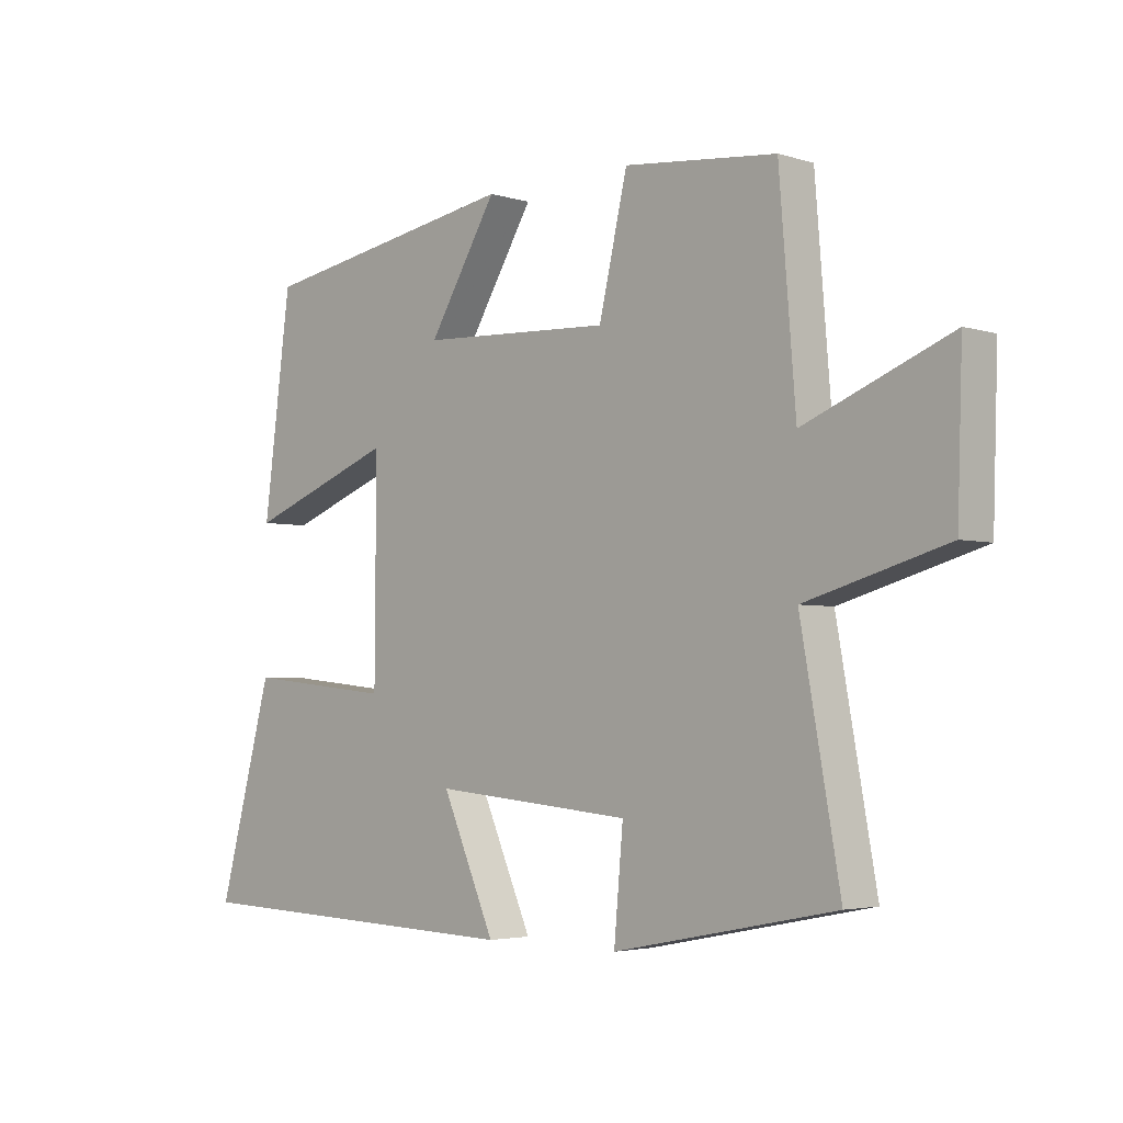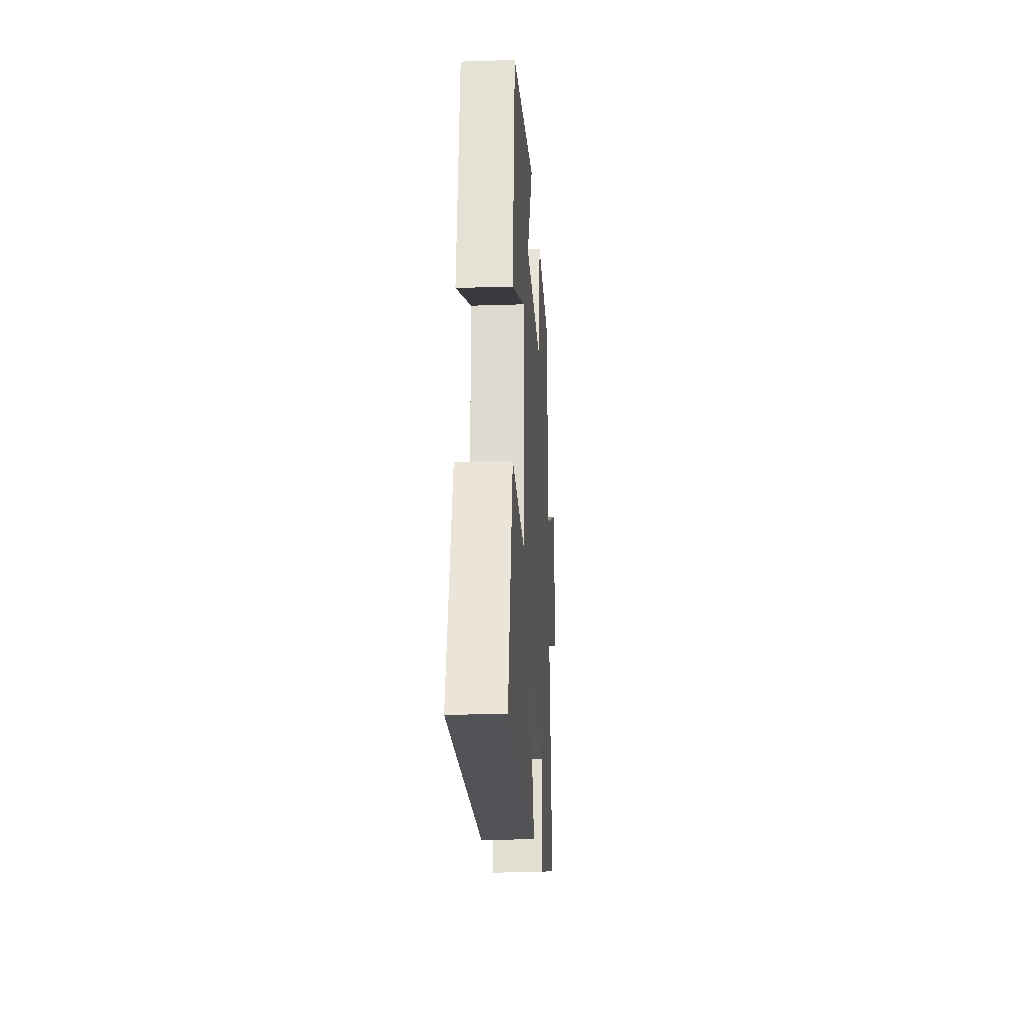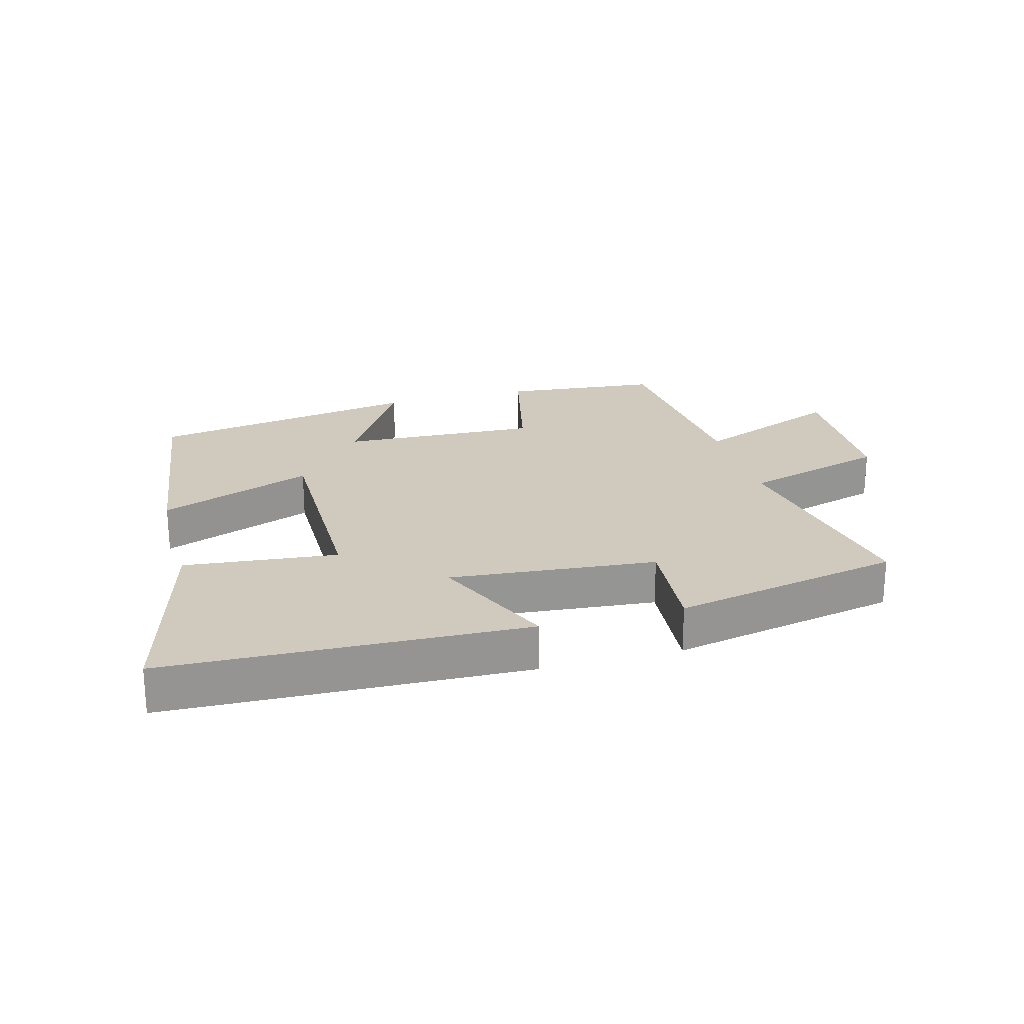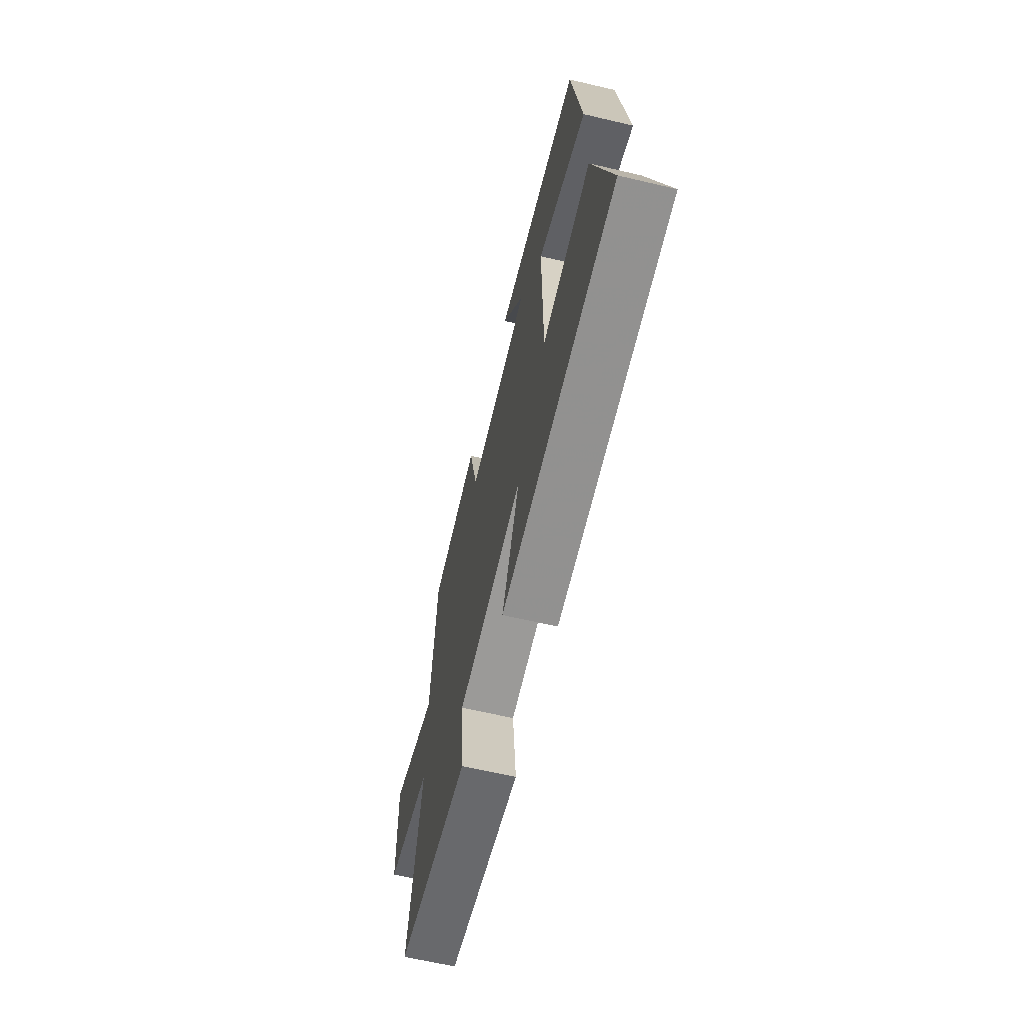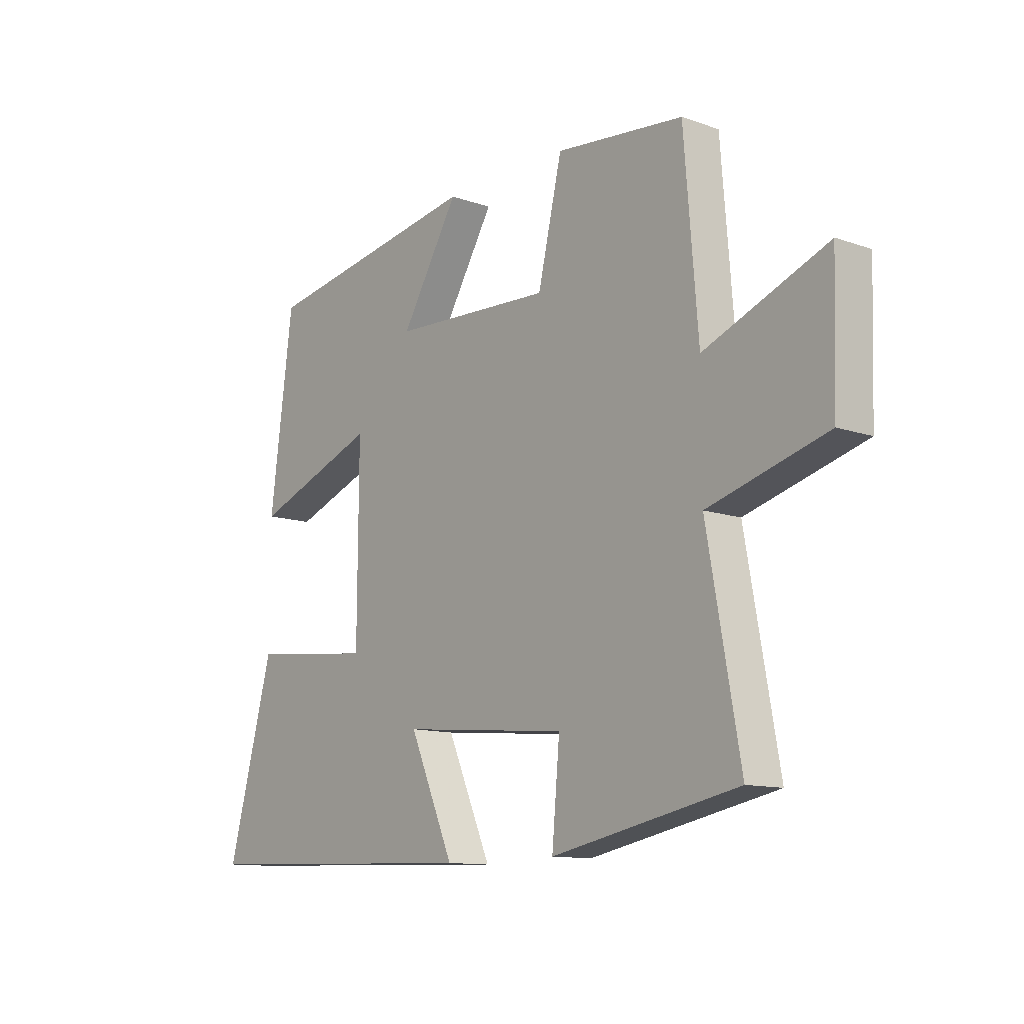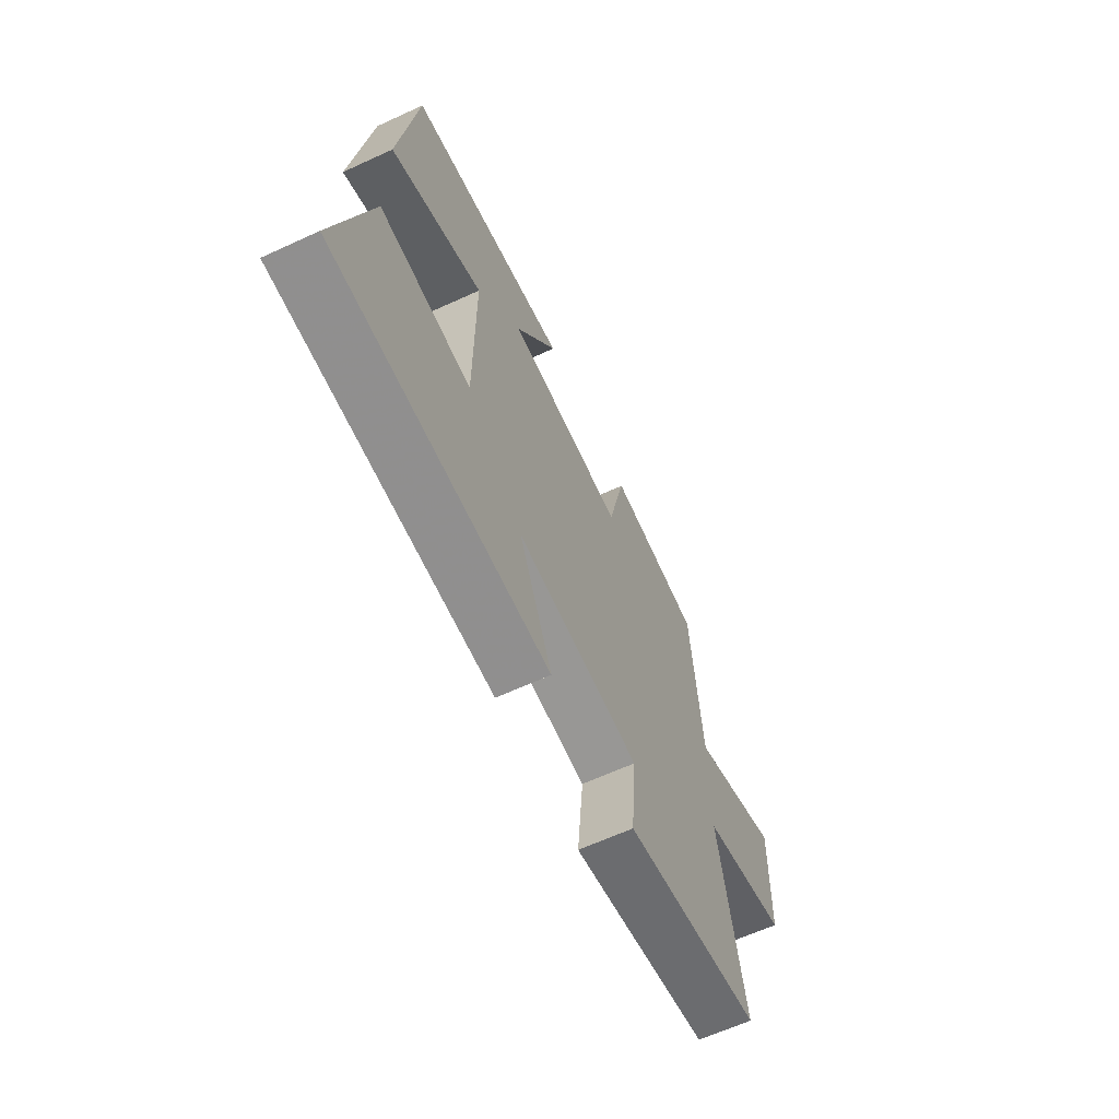
<metadata>
{"format":"obj","ext":"obj","renderer":"f3d","projection":"perspective","resolution":1024,"background":"white","views":[{"elev":-3.5,"azim":-135.7,"up":"+Z"},{"elev":-20.3,"azim":93.4,"up":"+Z"},{"elev":23.0,"azim":164.6,"up":"+Y"},{"elev":-64.1,"azim":76.7,"up":"+Z"},{"elev":-11.8,"azim":-129.8,"up":"+Z"},{"elev":-63.7,"azim":114.9,"up":"+Z"}]}
</metadata>
<code>
v 0.59 0.07 -0.481
v 0.023 0.07 -0.5
v 0.11 0.07 -0.302
v -0.216 0.07 -0.332
v -0.201 0.07 -0.5
v -0.564 0.07 -0.427
v -0.5 0.07 -0.071
v -0.73 0.07 -0.005
v -0.738 0.07 0.235
v -0.5 0.07 0.139
v -0.473 0.07 0.475
v -0.224 0.07 0.5
v -0.177 0.07 0.299
v 0.137 0.07 0.313
v 0.024 0.07 0.5
v 0.455 0.07 0.426
v 0.5 0.07 0.08
v 0.256 0.07 0.173
v 0.258 0.07 -0.173
v 0.5 0.07 -0.148
v 0.59 0 -0.481
v 0.023 0 -0.5
v 0.11 0 -0.302
v -0.216 0 -0.332
v -0.201 0 -0.5
v -0.564 0 -0.427
v -0.5 0 -0.071
v -0.73 0 -0.005
v -0.738 0 0.235
v -0.5 0 0.139
v -0.473 0 0.475
v -0.224 0 0.5
v -0.177 0 0.299
v 0.137 0 0.313
v 0.024 0 0.5
v 0.455 0 0.426
v 0.5 0 0.08
v 0.256 0 0.173
v 0.258 0 -0.173
v 0.5 0 -0.148
f 1 2 3
f 20 1 3
f 19 20 3
f 18 19 3 4
f 16 17 18
f 15 16 18
f 14 15 18
f 13 14 18 4
f 12 13 4
f 11 12 4
f 10 11 4
f 7 8 9 10
f 7 10 4 5
f 5 6 7
f 23 22 21
f 23 21 40
f 23 40 39
f 24 23 39 38
f 38 37 36
f 38 36 35
f 38 35 34
f 24 38 34 33
f 24 33 32
f 24 32 31
f 24 31 30
f 30 29 28 27
f 25 24 30 27
f 27 26 25
f 1 21 22 2
f 2 22 23 3
f 3 23 24 4
f 4 24 25 5
f 5 25 26 6
f 6 26 27 7
f 7 27 28 8
f 8 28 29 9
f 9 29 30 10
f 10 30 31 11
f 11 31 32 12
f 12 32 33 13
f 13 33 34 14
f 14 34 35 15
f 15 35 36 16
f 16 36 37 17
f 17 37 38 18
f 18 38 39 19
f 19 39 40 20
f 20 40 21 1

</code>
